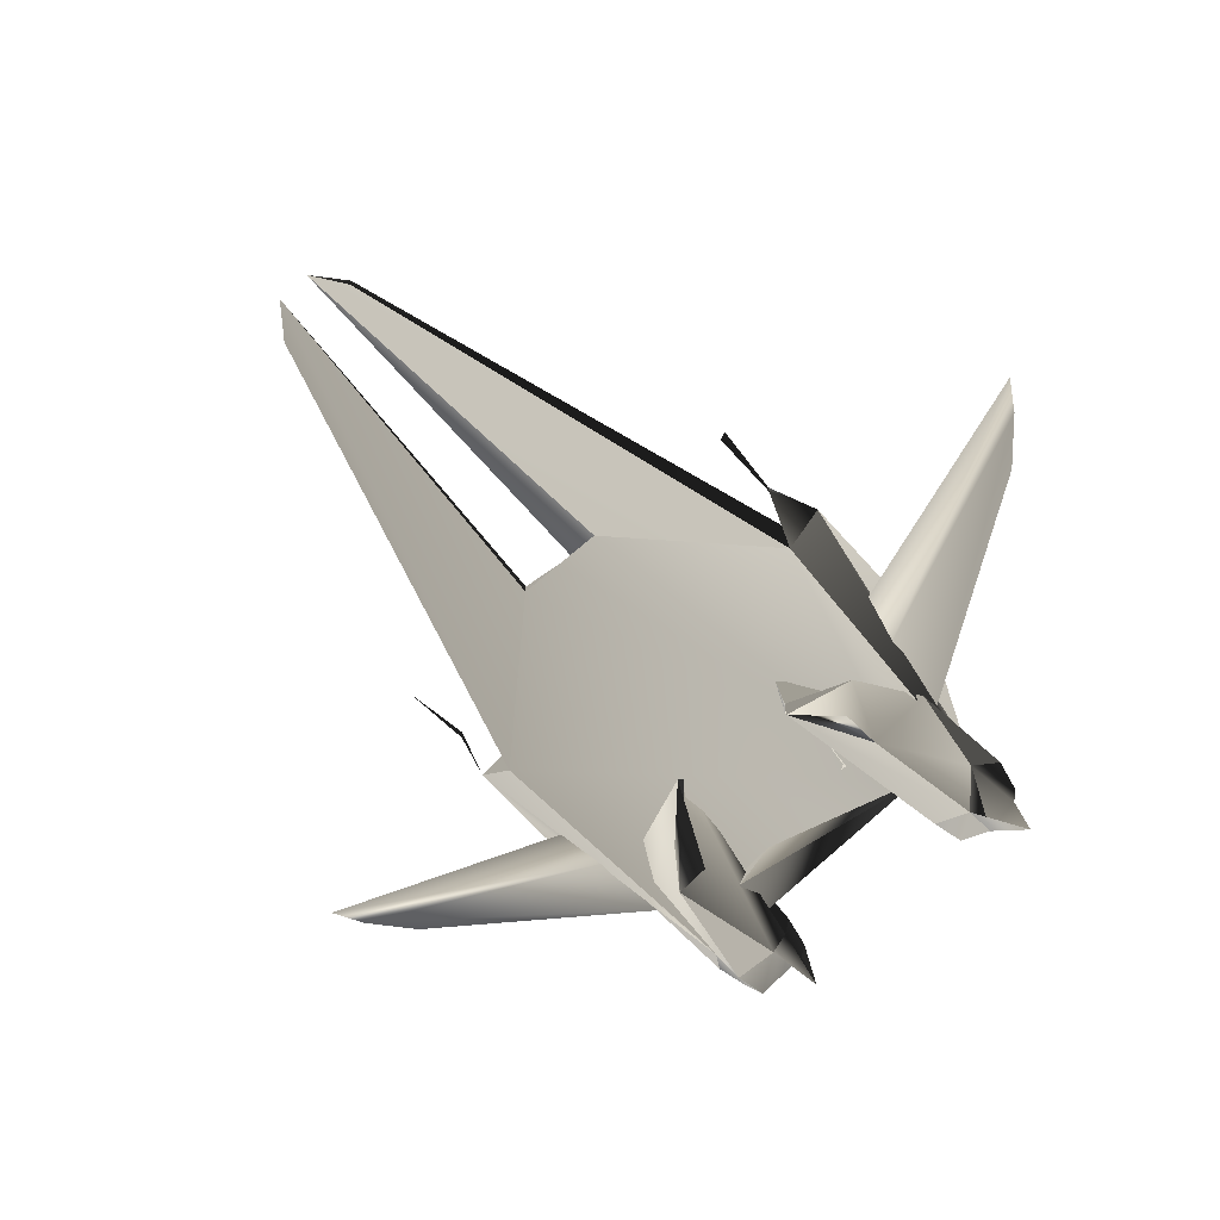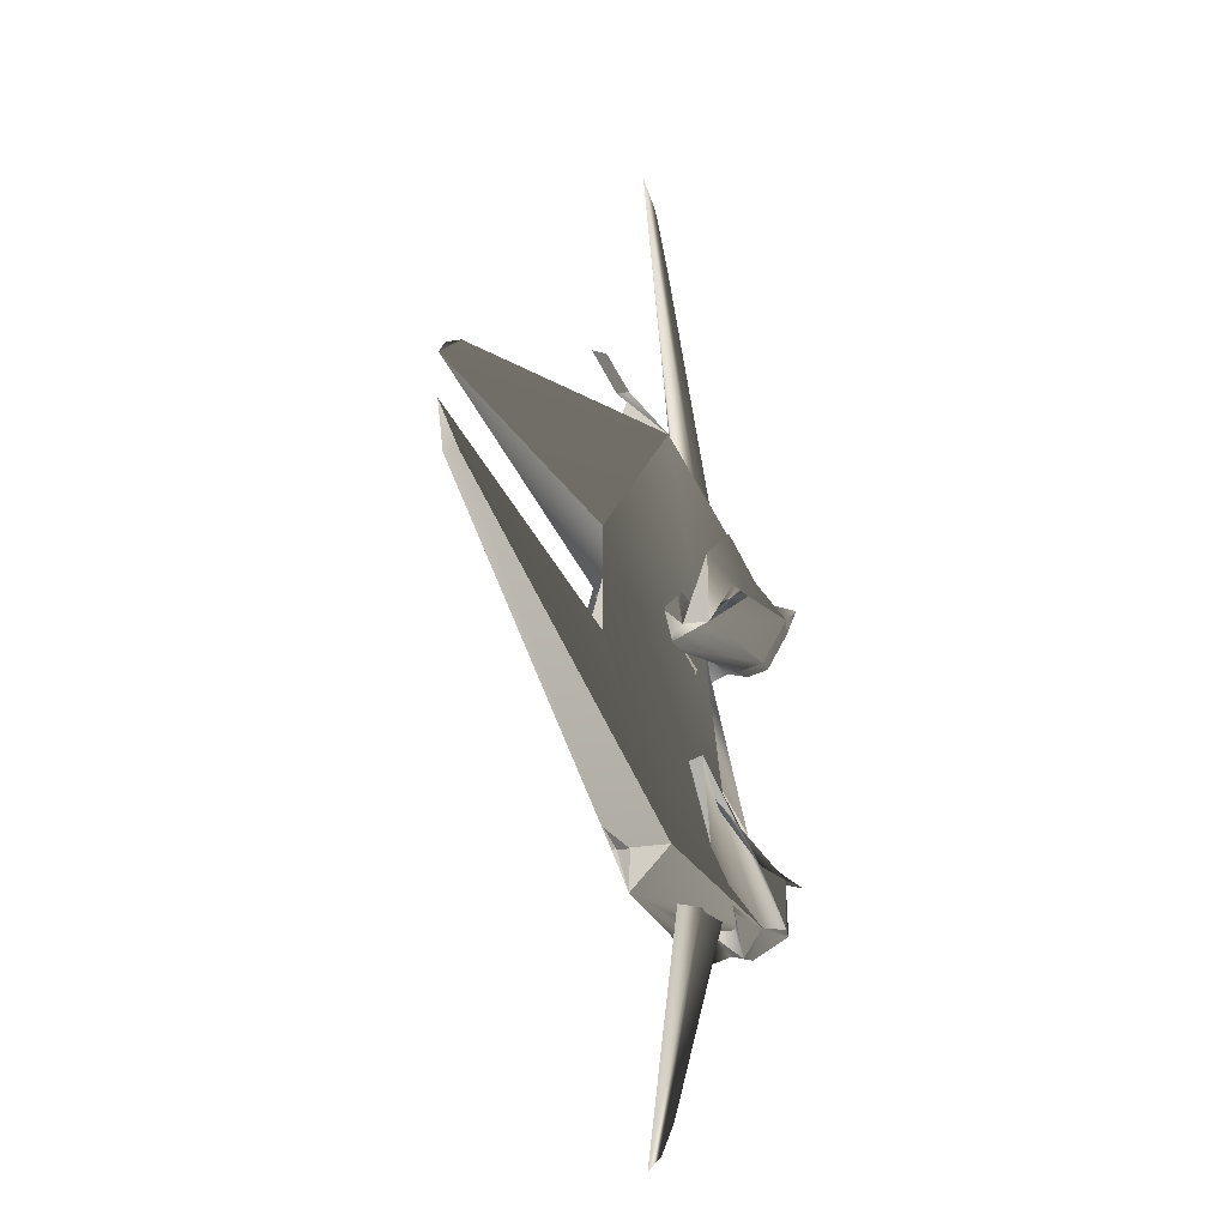
<metadata>
{"format":"obj","ext":"obj","renderer":"f3d","projection":"perspective","resolution":1024,"background":"white","views":[{"elev":-65.4,"azim":-48.6,"up":"+Y"},{"elev":-22.4,"azim":-73.3,"up":"+Z"}]}
</metadata>
<code>
v 1.244 2.102 1.304
v 1.244 2.102 -1.411
v -4.098 2.102 -1.411
v -4.098 2.102 1.304
v 1.244 2.102 1.304
v 1.244 2.102 1.304
v 5.108 2.651 1.631
v 1.244 2.102 -1.411
v 2.775 1.499 -2.848
v 1.244 0.2302 -4.218
v 2.775 1.499 -2.848
v 9.124 0.6146 -4.04
v 4.562 1.497 2.662
v 4.562 1.497 2.662
v 8.724 0.154 3.432
v 4.562 1.497 2.662
v 1.244 0.2302 4.111
v 4.562 1.497 2.662
v 9.124 0.6146 0.002484
v 1.244 0.2302 4.111
v 1.244 2.102 1.304
v -4.098 2.102 1.304
v -7.903 -0.06837 3.231
v -4.098 2.102 1.304
v -9.751 -0.1896 0.002484
v -7.903 -0.06837 3.231
v -8.979 -0.3007 -3.539
v -4.098 2.102 -1.411
v 1.244 2.102 -1.411
v 1.244 0.2302 -4.218
v -4.098 2.102 -1.411
v -8.979 -0.3007 -3.539
v -32.07 -0.7914 -0.9624
v -30.27 -1.048 -2.346
v -4.482 -2.116 -10.1
v -11.59 -1.058 -2.485
v -4.482 0.6794 -10.1
v -30.27 -0.3886 -2.346
v -32.07 -0.7914 -0.9624
v -11.59 -0.3795 -2.485
v 4.992 -0.1462 -12.27
v -4.482 0.6794 -10.1
v 12.21 0.6794 -9.272
v -11.59 -0.3795 -2.485
v -11.59 -1.058 -2.485
v -11.59 -1.058 -9.245e-08
v 9.124 0.6146 -4.04
v 9.124 0.6146 0.002484
v 9.583 -2.116 -5.252
v -30.27 -0.3886 -2.346
v -30.27 -1.048 -2.346
v -32.07 -0.7914 -0.9624
v -4.482 0.6794 -10.1
v -4.482 -2.116 -10.1
v -11.59 -0.3795 -2.485
v -32.07 -0.7914 -0.9624
v -11.59 -1.058 -2.485
v -4.482 0.6794 -10.1
v -4.509 -0.1462 -12.21
v -4.482 -2.116 -10.1
v 12.21 0.6794 -9.272
v 12.35 0.6794 -5.617
v 12.21 -2.116 -9.272
v -4.509 -0.1462 -12.21
v -2.152 0.1951 -4.956
v -2.152 0.518 -8.362
v 5.558 0.5991 -8.362
v -4.482 -2.116 10.1
v -30.27 -1.048 2.346
v -32.07 -0.7914 0.9624
v -11.59 -1.058 2.485
v -32.07 -0.7914 0.9624
v -30.27 -0.3886 2.346
v -4.482 0.6794 10.1
v -32.07 -0.7914 0.9624
v -30.27 -1.048 2.346
v -30.27 -0.3886 2.346
v -4.482 -2.116 10.1
v -4.482 0.6794 10.1
v -4.482 -2.116 10.1
v -4.509 -0.1462 12.21
v -4.482 0.6794 10.1
v 12.21 -2.116 9.272
v 12.35 0.6794 5.617
v 12.21 0.6794 9.272
v -3.876 -0.7708 -24.57
v -2.223 -0.9175 -23.58
v 3.957 -1.295 -10.11
v 1.185 -0.8587 -10.6
v 0.2386 -0.8315 -21.53
v 9.079 -1.039 -9.186
v 3.957 -0.158 -10.11
v 9.079 -0.4136 -9.186
v 3.957 -1.295 10.11
v -2.223 -0.9175 23.58
v -3.876 -0.7708 24.57
v 1.185 -0.8587 10.6
v 9.079 -1.039 9.186
v 0.2386 -0.8315 21.53
v 3.957 -0.158 10.11
v 13.85 -0.7125 -10.3
v 12.21 -2.116 -9.272
v 7.15 -2.012 -9.948
v 13.85 1.538 -8.997
v 12.21 0.6794 -9.272
v 7.15 0.5866 -9.948
v 7.15 1.538 -8.997
v 3.88 0.4819 -2.898
v 1.244 0.2302 -4.218
v 3.066 -0.6686 -3.577
v 13.85 1.538 -6.398
v 13.85 1.538 -8.997
v 7.15 1.538 -8.997
v 7.15 1.538 -6.398
v 12.35 0.6794 -5.617
v 13.85 -2.012 -5.447
v 13.85 -0.7125 -5.099
v 7.15 -0.7125 -5.099
v 13.85 -2.963 -8.997
v 13.85 -2.963 -6.398
v 7.15 -3.311 -7.698
v 2.252 -1.819 -3.576
v 3.066 -0.6686 -3.577
v 3.923 -1.721 -7.581
v 3.066 -0.6686 -3.577
v 1.244 0.2302 -4.218
v 5.558 0.5991 -8.362
v 5.006 1.305 -6.21
v 3.066 -0.6686 -3.577
v 2.252 -1.819 -3.576
v 5.006 -2.73 -6.21
v 15.77 -0.7125 -9.875
v 15.77 -2.598 -8.786
v 12.21 -2.116 -9.272
v 13.85 -0.7125 -10.3
v 15.77 0.3764 -9.584
v 12.21 0.6794 -9.272
v 15.77 1.465 -7.698
v 15.77 0.3764 -9.584
v 13.85 1.538 -8.997
v 13.85 1.538 -6.398
v 15.77 1.465 -7.698
v 13.85 1.538 -8.997
v 15.77 -0.7125 -5.52
v 15.77 0.3763 -5.812
v 12.35 0.6794 -5.617
v 13.85 -0.7125 -5.099
v 15.77 -1.801 -5.812
v 13.85 -2.012 -5.447
v 15.77 -2.598 -8.786
v 15.77 -1.801 -5.812
v 13.85 -2.963 -6.398
v 13.85 -2.963 -8.997
v 15.77 -2.598 -8.786
v 13.85 -2.963 -8.997
v 17.07 1.681 -9.502
v 15.77 0.3764 -9.584
v 15.77 0.3763 -5.812
v 15.77 1.465 -7.698
v 15.77 1.465 -7.698
v 17.07 -3.106 -5.893
v 17.07 -3.106 -5.893
v 17.07 -3.106 -5.893
v 15.77 -1.801 -5.812
v 15.77 -0.7125 -5.52
v 17.07 -3.106 -5.893
v 7.15 -2.012 9.948
v 12.21 -2.116 9.272
v 13.85 -0.7125 10.3
v 7.15 0.5866 9.948
v 12.21 0.6794 9.272
v 13.85 1.538 8.997
v 3.066 -0.6686 3.577
v 1.244 0.2302 4.111
v 3.88 0.4819 2.898
v 7.15 1.886 7.698
v 13.85 1.538 8.997
v 13.85 1.538 6.398
v 5.558 0.4671 4.956
v 12.35 0.6794 5.617
v 13.85 -0.7125 5.099
v 3.923 -1.721 7.581
v 3.066 -0.6686 3.577
v 3.066 -1.997 3.577
v 5.558 0.5991 8.362
v 1.244 0.2302 4.111
v 3.066 -0.6686 3.577
v 5.006 1.305 6.21
v 12.21 -2.116 9.272
v 15.77 -1.801 9.584
v 15.77 -0.7125 9.875
v 13.85 -0.7125 10.3
v 15.77 0.3763 9.584
v 12.21 0.6794 9.272
v 13.85 1.538 8.997
v 15.77 0.3763 9.584
v 15.77 1.465 7.698
v 13.85 1.538 8.997
v 15.77 1.465 7.698
v 13.85 1.538 6.398
v 12.35 0.6794 5.617
v 15.77 0.3763 5.812
v 15.77 -0.7125 5.52
v 13.85 -0.7125 5.099
v 15.77 -1.801 5.812
v 13.85 -2.012 5.447
v 13.85 -3.311 7.698
v 15.77 -2.89 7.698
v 17.07 -3.106 9.502
v 15.77 -2.89 7.698
v 15.77 -2.89 7.698
v 15.77 -1.801 9.584
v 17.07 -3.106 9.502
v 15.77 -2.89 7.698
v 17.07 -3.106 9.502
v 15.77 0.3763 9.584
v 17.07 1.681 5.893
v 15.77 1.465 7.698
v 15.77 1.465 7.698
v 15.77 0.3763 5.812
v 17.07 1.681 5.893
v 15.77 1.465 7.698
v 17.07 1.681 5.893
v 15.77 -2.89 7.698
v 13.85 -3.311 7.698
v 15.77 -1.801 5.812
v 15.77 -1.801 5.812
v -7.341 -0.4334 -11.11
v -4.509 -0.1462 -12.21
v -7.341 -1.039 -11.11
v -7.341 -1.039 -11.11
v -4.509 -0.1462 -12.21
v -11.3 -1.026 -11.4
v -7.341 -0.4334 -11.11
v -7.341 -1.039 -11.11
v -11.3 -1.026 -11.4
v -7.341 -1.039 -11.11
v -7.341 -0.4334 -11.11
v -7.341 -1.039 11.11
v -4.482 -2.116 10.1
v -4.509 -0.1462 12.21
v -7.341 -0.4334 11.11
v -4.482 -2.116 10.1
v -7.341 -1.039 11.11
v -7.341 -1.039 11.11
v -7.341 -0.4334 11.11
v -11.3 -0.4464 11.4
v -11.3 -1.146 11.11
v -7.341 -0.4334 11.11
v -7.341 -1.039 11.11
v -11.3 -1.146 11.11
v -11.3 -0.4464 11.4
v 12.35 0.6794 -5.617
v 12.21 0.6794 -9.272
v 5.558 0.5991 -8.362
v 12.35 0.6794 5.617
v 5.558 0.4671 4.956
v 5.558 0.5991 8.362
v 12.21 0.6794 9.272
v 15.77 -2.598 -8.786
v 15.77 -0.7125 -9.875
v 15.77 0.3764 -9.584
v 15.77 0.3764 -9.584
v 15.77 1.465 -7.698
v 15.77 1.465 -7.698
v 15.77 0.3763 -5.812
v 15.77 -0.7125 -5.52
v 15.77 -1.801 -5.812
v 15.77 0.3763 9.584
v 15.77 -0.7125 9.875
v 15.77 -1.801 9.584
v 15.77 -2.89 7.698
v 15.77 -2.89 7.698
v 15.77 -1.801 5.812
v 15.77 -0.7125 5.52
v 15.77 0.3763 5.812
v 15.77 1.465 7.698
v 15.77 1.465 7.698
v 15.77 -2.89 7.698
v 5.558 0.5991 -8.362
v 5.558 0.4671 -4.956
v 9.124 0.6146 0.002484
v 12.35 0.6794 -5.617
v 5.558 0.4671 -4.956
v 5.558 0.4671 -4.956
v -2.152 0.1951 -4.956
v -2.152 0.1951 -4.956
v -11.59 -0.3795 -2.485
v 5.558 0.5991 8.362
v -2.152 0.518 8.362
v -4.482 0.6794 10.1
v -4.509 -0.1462 12.21
v 4.992 -0.1462 12.27
v 2.252 -1.819 -3.576
v 7.15 -3.311 -7.698
v 5.006 -2.73 -6.21
v 3.066 -0.6686 -3.577
v 7.15 -2.012 -9.948
v 3.923 -1.721 -7.581
v 1.244 0.2302 -4.218
v 5.006 1.305 -6.21
v 7.15 1.538 -8.997
v 7.15 0.5866 -9.948
v 5.558 0.5991 -8.362
v 3.88 0.4819 -2.898
v 7.15 1.538 -6.398
v 7.15 1.538 -8.997
v 5.006 1.305 -6.21
v 3.066 -0.6686 3.577
v 3.923 -1.721 7.581
v 7.15 -2.012 9.948
v 1.244 0.2302 4.111
v 5.558 0.5991 8.362
v 7.15 0.5866 9.948
v 3.88 0.4819 2.898
v 5.006 1.305 6.21
v 7.15 1.886 7.698
v 3.066 -1.997 3.577
v 7.15 -2.963 6.398
v 5.006 -2.73 6.21
v 9.124 0.6146 -4.04
v 9.583 -2.116 -5.252
v 12.21 -2.116 -9.272
v 5.558 0.5991 -8.362
v -2.152 0.518 -8.362
v 5.558 0.4671 4.956
v -2.152 0.1951 4.956
v -2.152 0.518 8.362
v 0.2386 -0.8315 21.53
v 9.079 -1.039 9.186
v 3.957 -0.158 10.11
v -2.223 -0.9175 23.58
v -4.509 -0.1462 -12.21
v 4.992 -0.1462 -12.27
v 12.21 -2.116 -9.272
v -4.482 -2.116 -10.1
v -11.59 -0.3795 -2.485
v -11.59 -1.058 -9.245e-08
v -4.509 -0.1462 12.21
v -4.482 -2.116 10.1
v 12.21 -2.116 9.272
v 12.21 0.6794 9.272
v 4.992 -0.1462 12.27
v 7.15 -0.7125 -5.099
v 3.88 0.4819 -2.898
v 3.066 -0.6686 -3.577
v 7.15 1.886 7.698
v 13.85 1.538 6.398
v 12.35 0.6794 5.617
v 13.85 -2.012 5.447
v 13.85 -3.311 7.698
v 7.15 -2.963 6.398
v 3.066 -1.997 3.577
v 3.066 -0.6686 3.577
v 9.124 0.6146 -4.04
v 2.775 1.499 -2.848
v 2.775 1.499 -2.848
v 1.244 2.102 -1.411
v 5.108 2.651 1.631
v 3.923 -1.721 -7.581
v 7.15 -2.012 -9.948
v 13.85 -2.963 -8.997
v 7.15 -3.311 -7.698
v 7.15 0.5866 -9.948
v 12.21 0.6794 -9.272
v 13.85 -0.7125 -10.3
v 7.15 -2.012 -9.948
v 5.558 0.4671 -4.956
v 7.15 -0.7125 -5.099
v 13.85 -0.7125 -5.099
v 12.35 0.6794 -5.617
v 7.15 1.538 -6.398
v 5.006 -2.73 -6.21
v 7.15 -3.311 -7.698
v 13.85 -2.963 -6.398
v 13.85 -2.012 -5.447
v 7.15 -0.7125 -5.099
v 7.15 -2.012 9.948
v 13.85 -0.7125 10.3
v 12.21 0.6794 9.272
v 7.15 0.5866 9.948
v 5.558 0.5991 8.362
v 7.15 0.5866 9.948
v 13.85 1.538 8.997
v 13.85 1.538 8.997
v 7.15 1.886 7.698
v 5.006 1.305 6.21
v -11.59 -1.058 2.485
v -32.07 -0.7914 0.9624
v -4.482 0.6794 10.1
v -2.152 0.1951 4.956
v 9.583 -2.116 -5.252
v 12.21 -2.116 -9.272
v 9.583 -2.116 -5.252
v -2.152 0.1951 4.956
v 13.85 -0.7125 5.099
v 13.85 -2.012 5.447
v -11.59 -1.058 -9.245e-08
v -11.59 -1.058 -2.485
v -4.482 -2.116 -10.1
v 12.21 -2.116 -9.272
v 7.15 -2.963 6.398
v 13.85 -3.311 7.698
v 12.21 -2.116 9.272
v 7.15 -2.012 9.948
v 3.923 -1.721 7.581
v -4.482 -2.116 10.1
v -11.59 -1.058 2.485
v 5.006 -2.73 6.21
g Group
f 1 1 1
f 1 1 1
f 1 1 1
f 1 1 1
f 1 1 1
f 1 1 1
f 1 1 1
f 1 1 1
f 1 1 1
f 1 1 1
f 1 1 1
f 1 1 1
f 1 1 1
f 1 1 1
f 1 1 1
f 1 1 1
f 1 1 1
f 1 1 1
f 1 1 1
f 1 1 1
f 1 1 1
f 1 1 1
f 1 1 1
f 1 1 1
f 1 1 1
f 1 1 1
f 1 1 1
f 1 1 1
f 1 1 1
f 1 1 1
f 1 1 1
f 1 1 1
f 1 1 1
f 1 1 1
f 1 1 1
f 1 1 1
f 1 1 1
f 1 1 1
f 1 1 1
f 1 1 1
f 1 1 1
f 1 1 1
f 1 1 1
f 1 1 1
f 1 1 1
f 1 1 1
f 1 1 1
f 1 1 1
f 1 1 1
f 1 1 1
f 1 1 1
f 1 1 1
f 1 1 1
f 1 1 1
f 1 1 1
f 1 1 1
f 1 1 1
f 1 1 1
f 1 1 1
f 1 1 1
f 1 1 1
f 1 1 1
f 1 1 1
f 1 1 1
f 1 1 1
f 1 1 1
f 1 1 1
f 1 1 1
f 1 1 1
f 1 1 1
f 1 1 1
f 1 1 1
f 1 1 1
f 1 1 1
f 1 1 1
f 1 1 1
f 1 1 1
f 1 1 1
f 1 1 1
f 1 1 1
f 1 1 1
f 1 1 1
f 1 1 1
f 1 1 1
f 1 1 1
f 1 1 1
f 1 1 1
f 1 1 1
f 1 1 1
f 1 1 1
f 1 1 1
f 1 1 1
f 1 1 1
f 1 1 1
f 1 1 1
f 1 1 1
f 1 1 1
f 1 1 1
f 1 1 1
f 1 1 1
f 1 1 1
f 1 1 1
f 1 1 1
f 1 1 1
f 1 1 1
f 1 1 1
f 1 1 1
f 1 1 1
f 1 1 1
f 1 1 1
f 1 1 1
f 1 1 1
f 1 1 1
f 1 1 1
f 1 1 1
f 1 1 1
f 1 1 1
f 1 1 1
f 1 1 1
f 1 1 1
f 1 1 1
f 1 1 1
f 1 1 1
f 1 1 1
f 1 1 1
f 1 1 1
f 1 1 1
f 1 1 1
f 1 1 1
f 1 1 1
f 1 1 1
f 1 1 1
f 1 1 1
f 1 1 1
f 1 1 1
f 1 1 1
f 1 1 1
f 1 1 1
f 1 1 1
f 1 1 1
f 1 1 1
f 1 1 1
f 1 1 1
f 1 1 1
f 1 1 1
f 1 1 1
f 1 1 1
f 1 1 1
f 1 1 1
f 1 1 1
f 1 1 1
f 1 1 1
f 1 1 1
f 1 1 1
f 1 1 1
f 1 1 1
f 1 1 1
f 1 1 1
f 1 1 1
f 1 1 1
f 1 1 1
f 1 1 1
f 1 1 1
f 1 1 1
f 1 1 1
f 1 1 1
f 1 1 1
f 1 1 1
f 1 1 1
f 1 1 1
f 1 1 1
f 1 1 1
f 1 1 1
f 1 1 1
f 1 1 1
f 1 1 1
f 1 1 1
f 1 1 1
f 1 1 1
f 1 1 1
f 1 1 1
f 1 1 1
f 1 1 1
f 1 1 1
f 1 1 1
f 1 1 1
f 1 1 1
f 1 1 1
f 1 1 1
f 1 1 1
f 1 1 1
f 1 1 1
f 1 1 1
f 1 1 1
f 1 1 1
f 1 1 1
f 1 1 1
f 1 1 1
f 1 1 1
f 1 1 1
f 1 1 1
f 1 1 1
f 1 1 1
f 1 1 1
f 1 1 1
f 1 1 1
f 1 1 1
f 1 1 1
f 1 1 1
f 1 1 1
f 1 1 1
f 1 1 1
f 1 1 1
f 1 1 1
f 1 1 1
f 1 1 1
f 1 1 1
f 1 1 1
f 1 1 1
f 1 1 1
f 1 1 1
f 1 1 1
f 1 1 1
f 1 1 1
f 1 1 1
f 1 1 1
f 1 1 1
f 1 1 1
f 1 1 1
f 1 1 1
f 1 1 1
f 1 1 1
f 1 1 1
f 1 1 1
f 1 1 1
f 1 1 1
f 1 1 1
f 1 1 1
f 1 1 1
f 1 1 1
f 1 1 1
f 1 1 1
f 1 1 1
f 1 1 1
f 1 1 1
f 1 1 1
f 1 1 1
f 1 1 1
f 1 1 1
f 1 1 1
f 1 1 1
f 1 1 1
f 1 1 1
f 1 1 1
f 1 1 1
f 1 1 1
f 1 1 1
f 1 1 1
f 1 1 1
f 1 1 1
f 1 1 1
f 1 1 1
f 1 1 1
f 1 1 1
f 1 1 1
f 1 1 1
f 1 1 1
f 1 1 1
f 1 1 1
f 1 1 1
f 1 1 1
f 1 1 1
f 1 1 1
f 1 1 1
f 1 1 1
f 1 1 1
f 1 1 1
f 1 1 1
f 1 1 1
f 1 1 1
f 1 1 1
f 1 1 1
f 1 1 1
f 1 1 1
f 1 1 1
f 1 1 1
f 1 1 1
f 1 1 1
f 1 1 1
f 1 1 1
f 1 1 1
f 1 1 1
f 1 1 1
f 1 1 1
f 1 1 1
f 1 1 1
f 1 1 1
f 1 1 1
f 1 1 1
f 1 1 1
f 1 1 1
f 1 1 1
f 1 1 1
f 1 1 1
f 1 1 1
f 1 1 1
f 1 1 1
f 1 1 1
f 1 1 1
f 1 1 1
f 1 1 1
f 1 1 1
f 1 1 1
f 1 1 1
f 1 1 1
f 1 1 1
f 1 1 1
f 1 1 1
f 1 1 1
f 1 1 1
f 1 1 1
f 1 1 1
f 1 1 1
f 1 1 1
f 1 1 1
f 1 1 1
f 1 1 1
f 1 1 1
f 1 1 1
f 1 1 1
f 1 1 1
f 1 1 1
f 1 1 1
f 1 1 1
f 1 1 1
f 1 1 1
f 1 1 1
f 1 1 1
f 1 1 1
f 1 1 1
f 1 1 1
f 1 1 1
f 5 2 3
f 4 5 3
f 6 7 8
f 9 10 8
f 11 12 10
f 13 7 6
f 14 15 7
f 16 17 15
f 18 6 17
f 7 15 19
f 20 21 22
f 23 20 22
f 24 25 26
f 27 28 29
f 30 27 29
f 31 32 25
f 24 31 25
f 33 34 35
f 36 33 35
f 37 38 39
f 40 37 39
f 41 42 43
f 44 45 46
f 47 48 49
f 50 51 52
f 53 54 51
f 50 53 51
f 55 56 57
f 58 59 60
f 61 62 63
f 41 64 42
f 40 65 66
f 37 40 66
f 42 66 67
f 43 42 67
f 68 69 70
f 68 70 71
f 72 73 74
f 75 76 77
f 76 78 79
f 76 79 77
f 80 81 82
f 83 84 85
f 86 87 88
f 89 86 88
f 87 90 91
f 88 87 91
f 92 87 86
f 89 92 86
f 93 90 87
f 92 93 87
f 93 91 90
f 94 95 96
f 94 96 97
f 98 99 95
f 98 95 94
f 96 95 100
f 96 100 97
f 101 102 103
f 104 105 106
f 107 104 106
f 108 109 110
f 111 112 113
f 114 111 113
f 115 111 114
f 116 117 118
f 119 120 121
f 122 123 124
f 125 126 127
f 109 108 128
f 129 130 131
f 132 133 134
f 135 132 134
f 136 132 135
f 137 136 135
f 138 139 140
f 141 142 143
f 144 145 146
f 147 144 146
f 148 144 147
f 149 148 147
f 150 151 152
f 153 150 152
f 154 155 134
f 156 136 137
f 157 156 137
f 157 137 140
f 158 142 141
f 159 158 141
f 160 146 145
f 159 141 146
f 161 148 149
f 162 152 151
f 163 149 152
f 164 165 166
f 167 168 169
f 170 171 172
f 173 174 175
f 176 177 178
f 179 180 181
f 182 183 184
f 185 186 187
f 188 175 174
f 189 190 191
f 189 191 192
f 192 191 193
f 192 193 194
f 195 196 197
f 198 199 200
f 201 202 203
f 201 203 204
f 204 203 205
f 204 205 206
f 207 208 209
f 207 209 210
f 211 212 213
f 190 189 214
f 190 214 215
f 189 207 210
f 195 194 216
f 200 199 217
f 200 217 218
f 219 220 221
f 202 201 222
f 202 222 223
f 201 200 218
f 224 225 226
f 225 206 227
f 228 229 230
f 231 232 228
f 233 234 235
f 236 237 238
f 239 240 241
f 239 241 242
f 242 241 243
f 242 243 244
f 245 246 247
f 245 247 248
f 249 250 251
f 249 251 252
f 253 254 255
f 256 257 258
f 256 258 259
f 260 261 262
f 260 263 264
f 260 265 266
f 260 266 267
f 260 267 268
f 269 270 271
f 269 271 272
f 269 273 274
f 269 274 275
f 269 275 276
f 269 276 277
f 269 278 279
f 253 280 281
f 282 283 284
f 282 285 286
f 282 287 288
f 289 290 291
f 289 291 292
f 289 292 293
f 289 293 259
f 294 295 296
f 297 298 299
f 300 301 302
f 300 302 303
f 300 303 304
f 305 284 306
f 305 306 307
f 305 307 308
f 309 310 311
f 312 313 314
f 315 316 317
f 318 319 320
f 253 321 322
f 253 322 323
f 324 325 286
f 324 286 285
f 289 326 327
f 289 327 328
f 329 330 331
f 329 331 332
f 333 334 254
f 333 254 335
f 333 335 336
f 282 337 338
f 339 340 341
f 339 341 342
f 339 342 343
f 344 281 345
f 344 345 346
f 315 347 348
f 315 348 349
f 315 349 326
f 318 350 351
f 318 351 352
f 315 353 354
f 282 355 356
f 282 357 358
f 282 358 359
f 294 360 361
f 294 361 335
f 294 335 362
f 294 362 363
f 297 255 364
f 297 364 365
f 297 365 366
f 297 366 367
f 368 369 370
f 368 370 371
f 368 371 372
f 297 373 374
f 297 374 375
f 297 375 376
f 297 376 377
f 309 378 379
f 309 379 380
f 309 380 381
f 309 381 382
f 312 383 384
f 312 385 386
f 312 386 387
f 282 338 388
f 282 388 389
f 282 389 390
f 282 390 328
f 282 328 391
f 256 392 19
f 256 393 394
f 256 19 395
f 256 395 326
f 315 326 396
f 315 396 397
f 315 397 318
f 256 398 399
f 256 399 400
f 256 400 401
f 402 403 404
f 402 404 405
f 402 405 406
f 256 404 407
f 256 407 408
f 256 408 398
f 402 406 353
f 402 318 409

</code>
